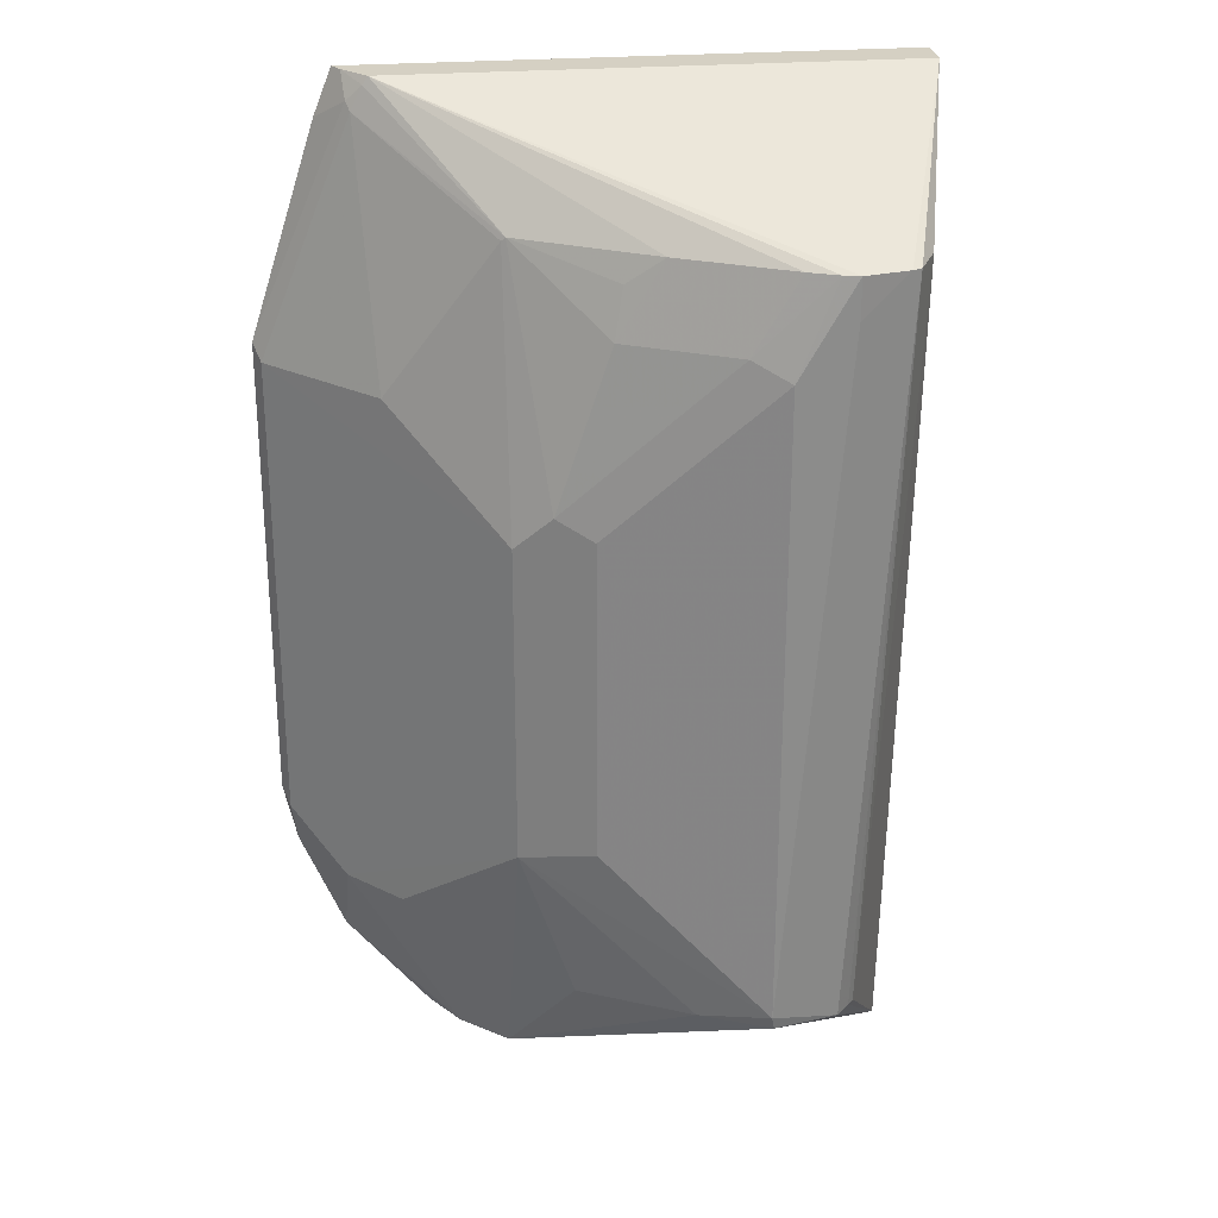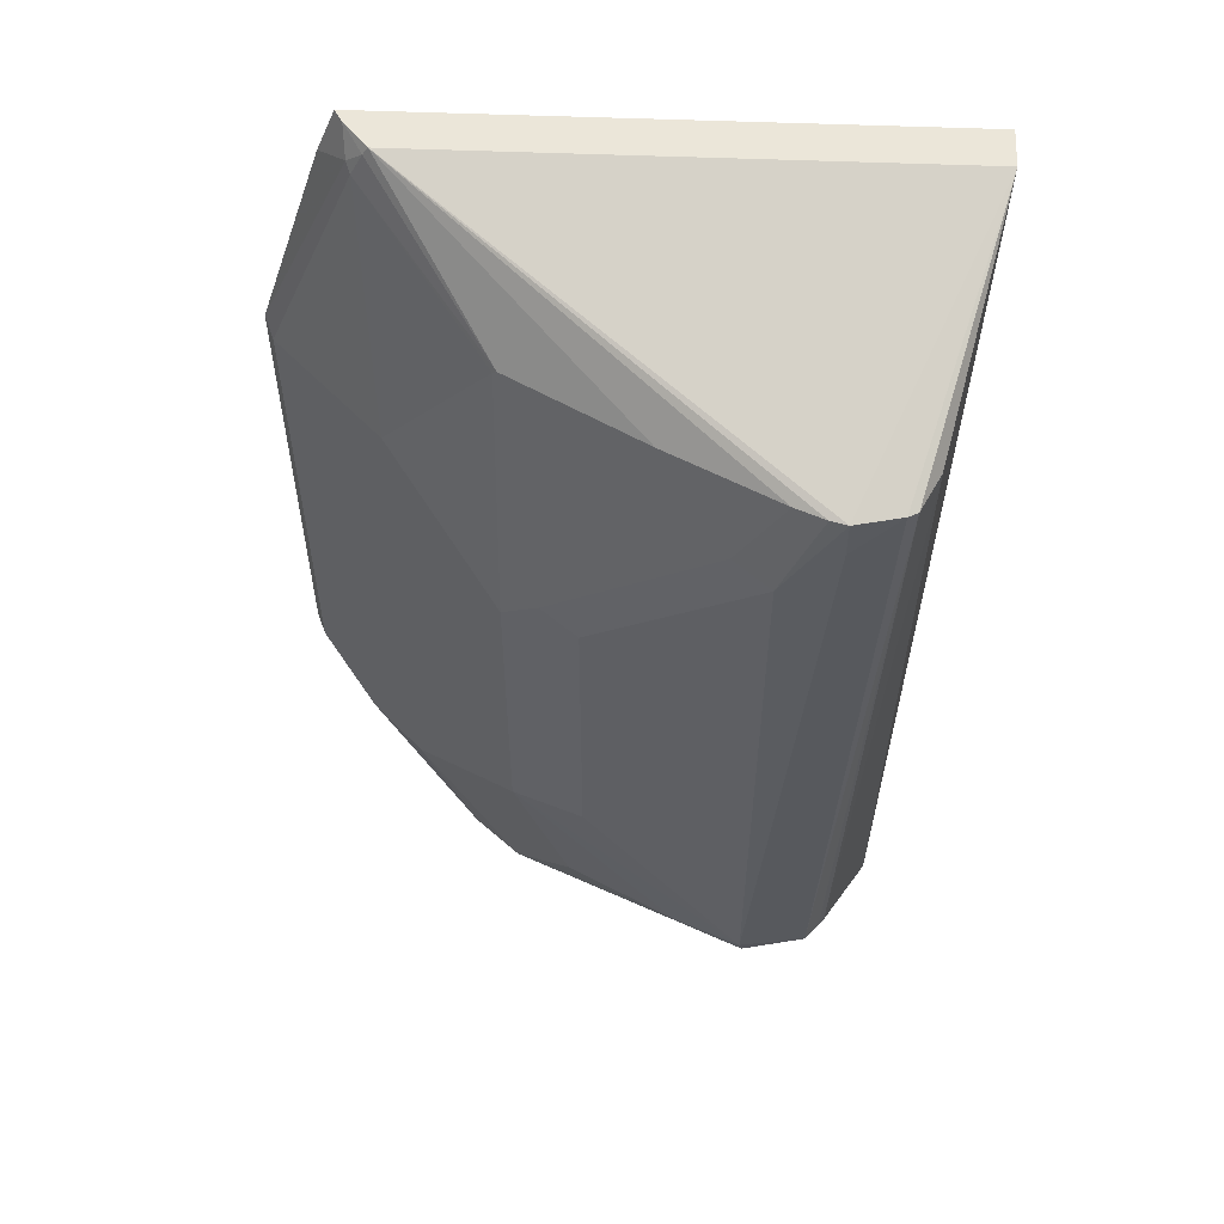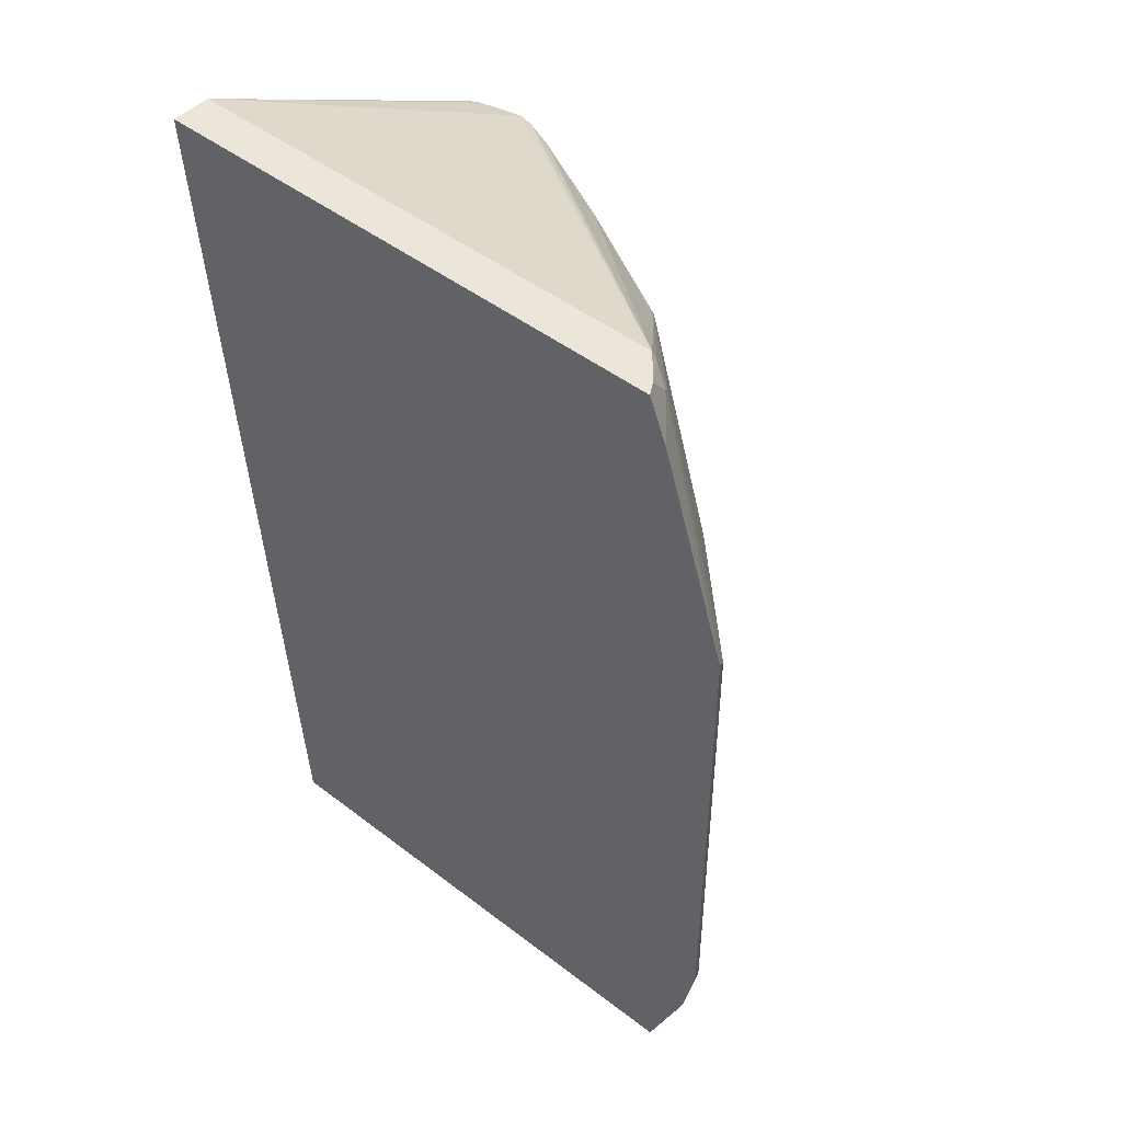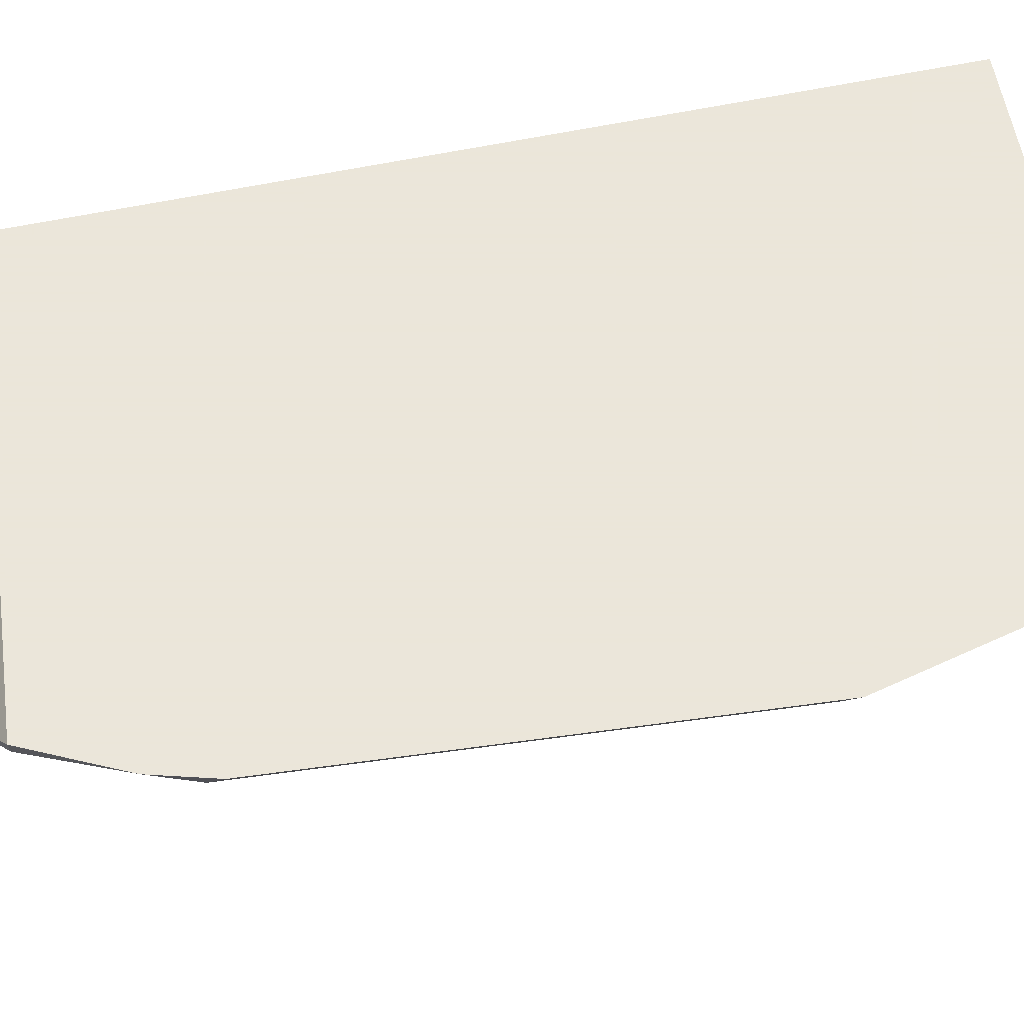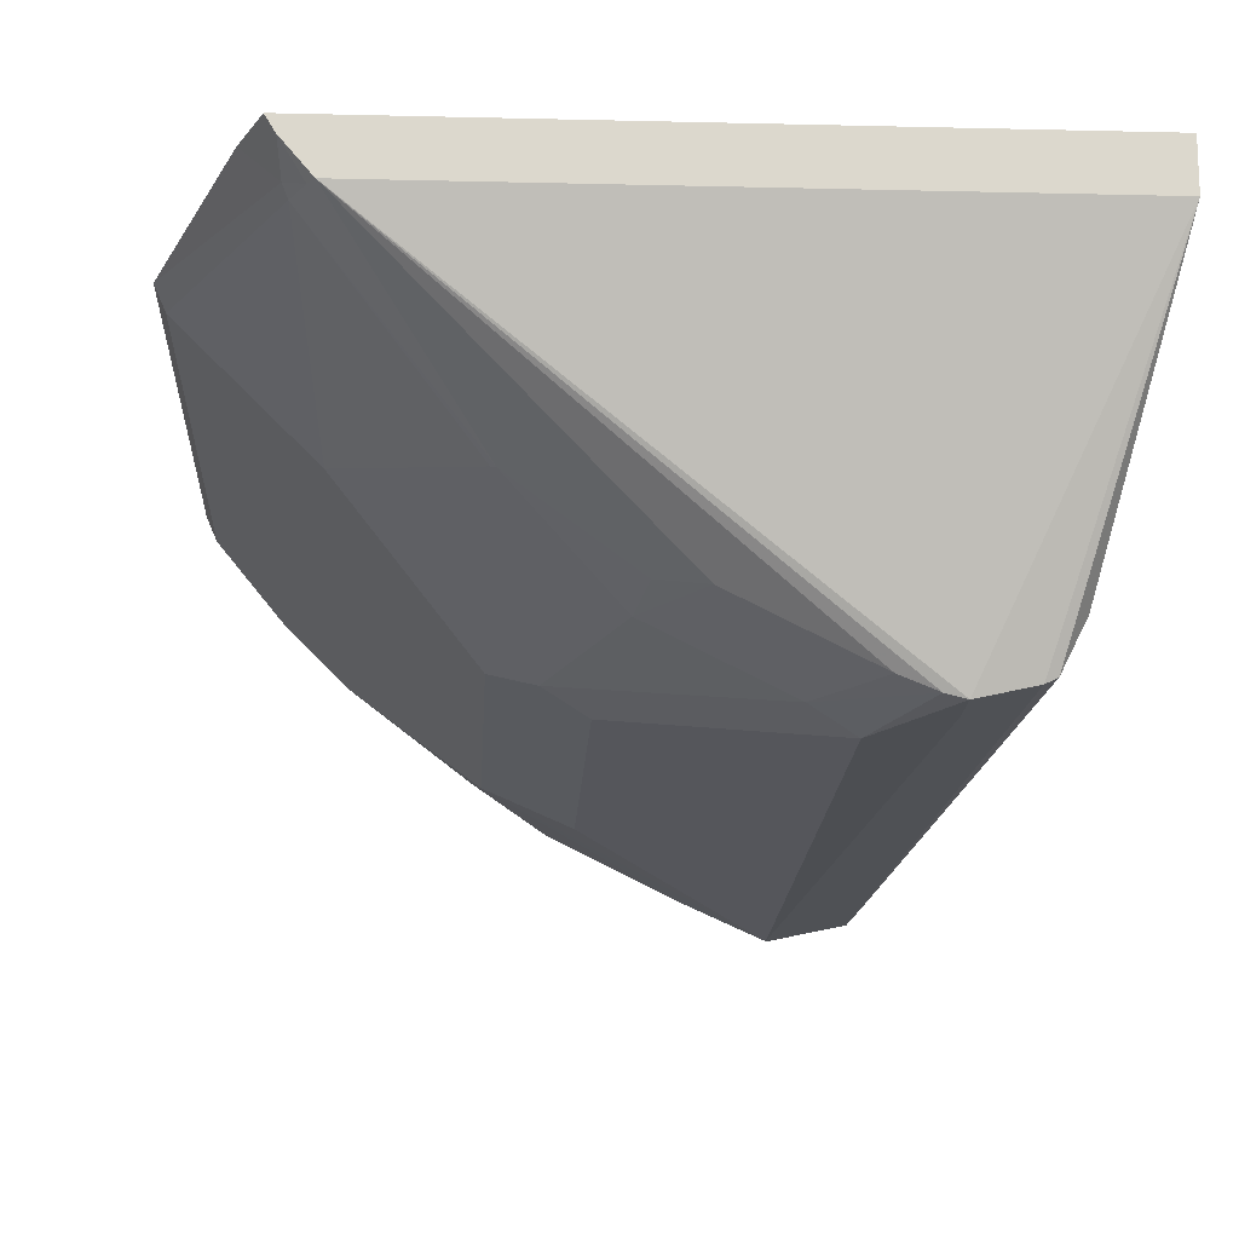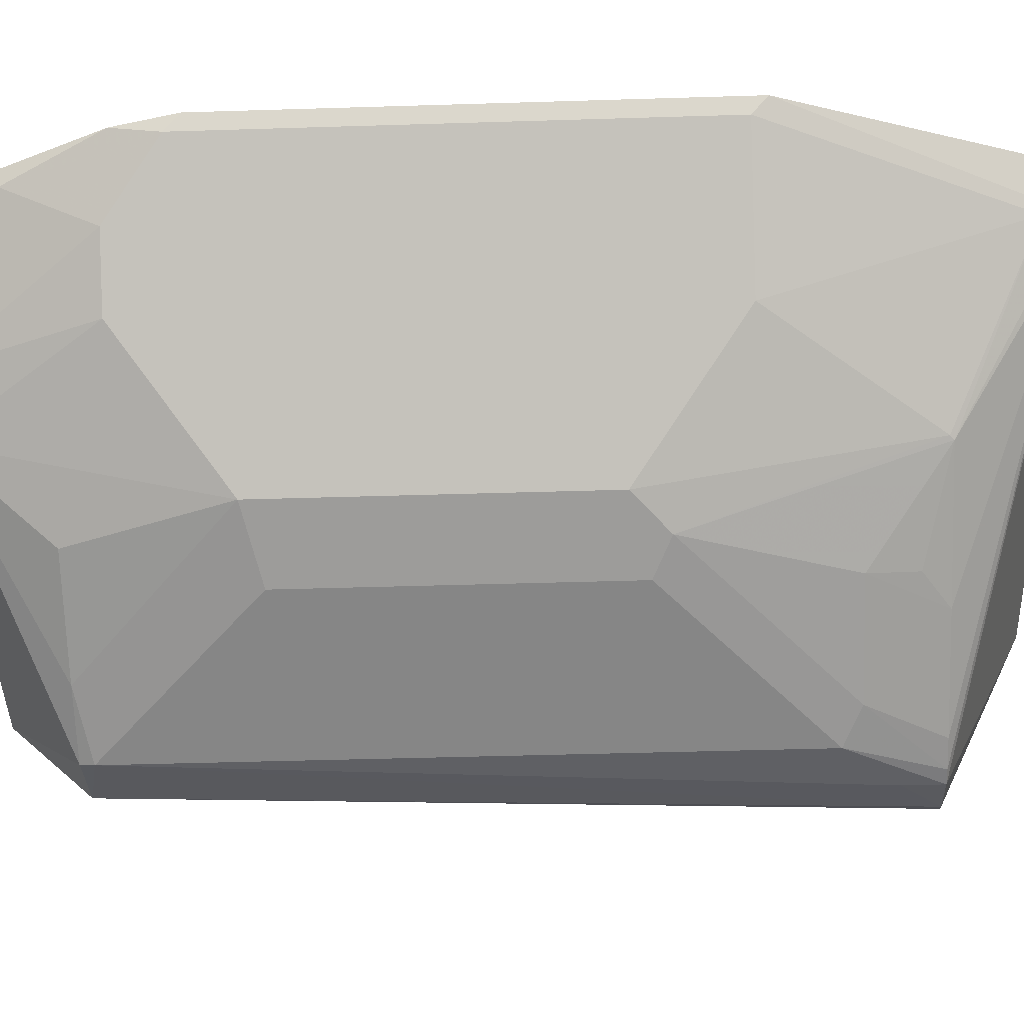
<metadata>
{"format":"obj","ext":"obj","renderer":"f3d","projection":"perspective","resolution":1024,"background":"white","views":[{"elev":26.3,"azim":-7.3,"up":"+Z"},{"elev":56.4,"azim":2.3,"up":"+Z"},{"elev":46.9,"azim":-138.9,"up":"+Z"},{"elev":55.0,"azim":-98.4,"up":"+Y"},{"elev":-16.9,"azim":-2.8,"up":"+Y"},{"elev":-43.8,"azim":-87.9,"up":"+Y"}]}
</metadata>
<code>
v -0.4014 -0.7438 0.1816
v -0.427 -0.7438 -0.1302
v -0.6217 -0.7438 0.09189
v -0.6033 -0.7438 -0.1302
v -0.6217 -0.7438 -0.07522
v -0.619 -0.7491 -0.08047
v -0.617 -0.7438 -0.09701
v -0.6017 -0.7503 -0.1302
v -0.5733 -0.772 -0.1514
v -0.5633 -0.7862 -0.1514
v -0.6005 -0.7676 -0.09905
v -0.619 -0.7491 0.08664
v -0.5448 -0.8234 0.04951
v -0.5448 -0.8234 -0.06189
v -0.5819 -0.7862 -0.09903
v -0.5472 -0.7999 -0.1514
v -0.5262 -0.8234 -0.1162
v -0.4877 -0.8426 -0.1162
v -0.4643 -0.8543 -0.1114
v -0.4634 -0.8533 -0.1162
v -0.4165 -0.7999 -0.1514
v -0.441 -0.8485 -0.1162
v -0.4362 -0.8432 -0.1162
v -0.4341 -0.8405 -0.1162
v -0.4203 -0.8357 0.1437
v -0.4014 -0.758 0.1816
v -0.4165 -0.772 -0.1514
v -0.5917 -0.7438 0.1816
v -0.5808 -0.758 0.1816
v -0.4457 -0.8543 0.1437
v -0.4513 -0.8529 0.1437
v -0.4643 -0.8543 0.1114
v -0.4767 -0.8481 0.1176
v -0.5324 -0.8295 0.0619
v -0.5138 -0.8295 0.1176
v -0.4983 -0.8303 0.1437
v -0.4612 -0.8489 0.1437
v -0.5434 -0.8055 0.1437
v -0.5107 -0.8265 0.1346
v -0.5448 -0.8048 0.1424
v -0.5819 -0.7862 0.08666
v -0.5867 -0.758 0.1706
v -0.5827 -0.758 0.1788
v -0.5881 -0.7553 0.1733
v -0.5981 -0.7438 0.1655
v -0.589 -0.7483 0.1816
v -0.52 -0.8357 0.05569
v -0.4457 -0.8543 0.13
v -0.4303 -0.8509 0.1437
v -0.4271 -0.8493 0.1437
v -0.52 -0.8357 -0.0557
f 12 41 42
f 12 13 41
f 12 44 3
f 45 46 28
f 45 3 44
f 45 28 3
f 45 44 46
f 12 42 44
f 12 3 6
f 42 43 44
f 39 35 36
f 40 38 42
f 40 42 41
f 40 41 13
f 40 13 34
f 40 34 38
f 34 35 38
f 39 38 35
f 43 46 44
f 39 36 38
f 36 29 38
f 42 38 43
f 43 29 46
f 48 49 30
f 46 29 28
f 36 37 29
f 10 9 16
f 19 51 14
f 47 13 14
f 47 14 51
f 47 51 19
f 20 22 19
f 23 50 22
f 23 24 50
f 50 25 26
f 49 26 30
f 49 50 26
f 49 22 50
f 49 19 22
f 48 19 49
f 48 30 19
f 32 19 30
f 32 47 19
f 32 34 47
f 34 13 47
f 28 1 3
f 43 38 29
f 31 29 37
f 24 25 50
f 33 37 36
f 18 17 16
f 16 17 14
f 15 16 14
f 15 10 16
f 11 10 15
f 11 15 14
f 11 14 13
f 11 13 12
f 11 6 8
f 11 8 10
f 10 8 9
f 8 4 9
f 33 31 37
f 7 5 4
f 7 4 8
f 7 8 6
f 7 6 5
f 5 6 3
f 5 3 4
f 4 3 2
f 2 3 1
f 18 14 17
f 18 19 14
f 11 12 6
f 18 16 20
f 33 36 35
f 18 20 19
f 33 34 32
f 33 32 31
f 31 32 30
f 31 30 29
f 29 30 26
f 29 26 28
f 26 1 28
f 26 27 1
f 2 1 27
f 33 35 34
f 9 2 27
f 9 4 2
f 21 22 20
f 21 23 22
f 21 24 23
f 21 25 24
f 21 20 16
f 21 27 26
f 21 16 27
f 9 27 16
f 21 26 25

</code>
